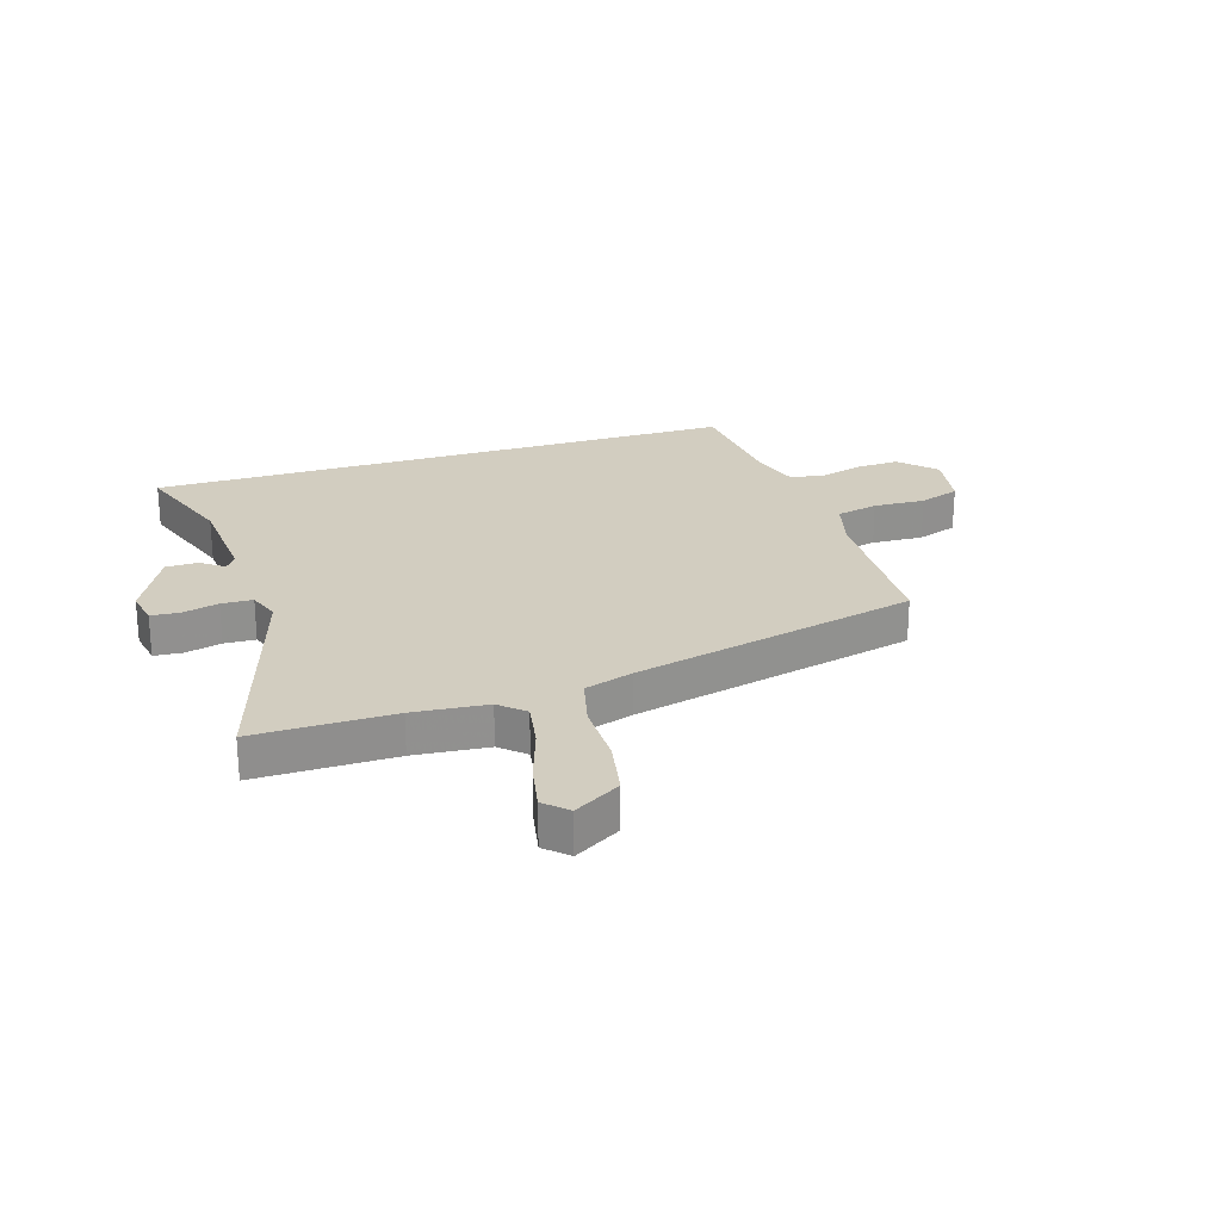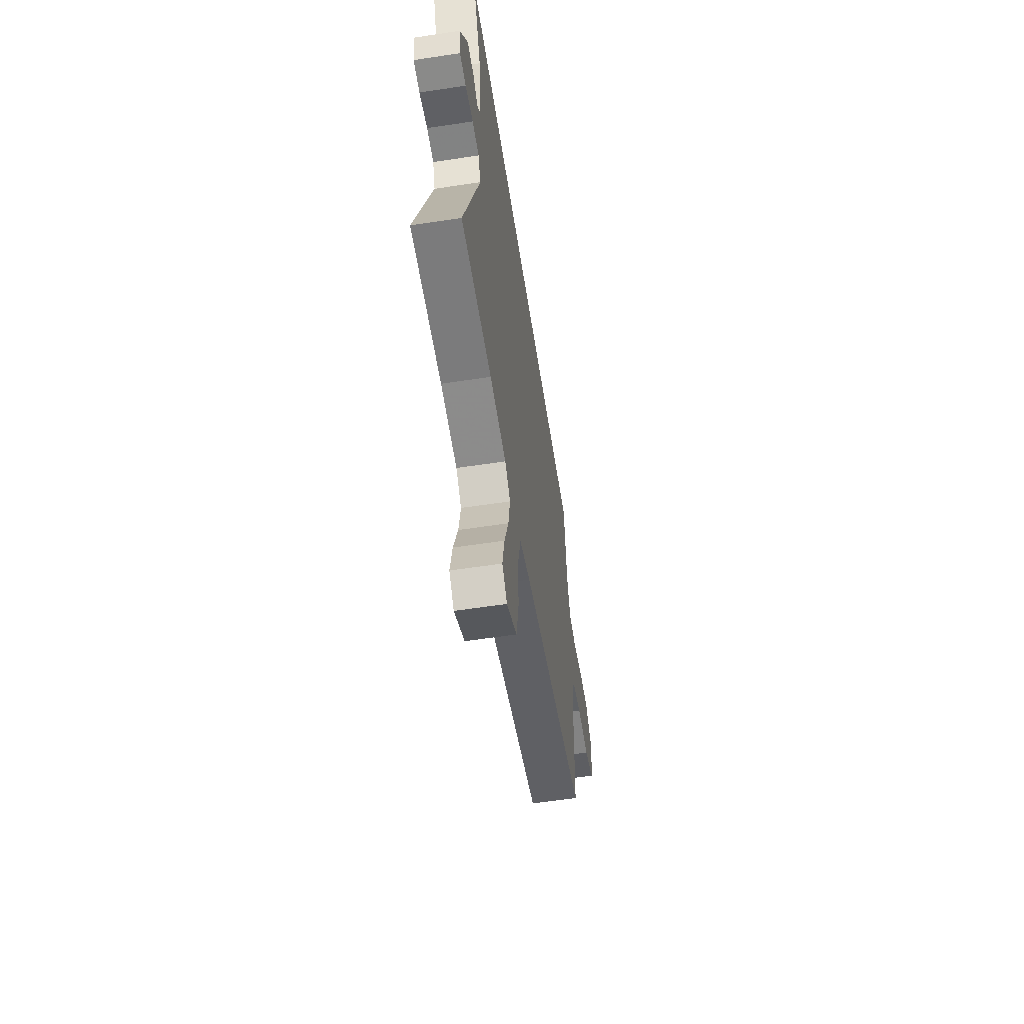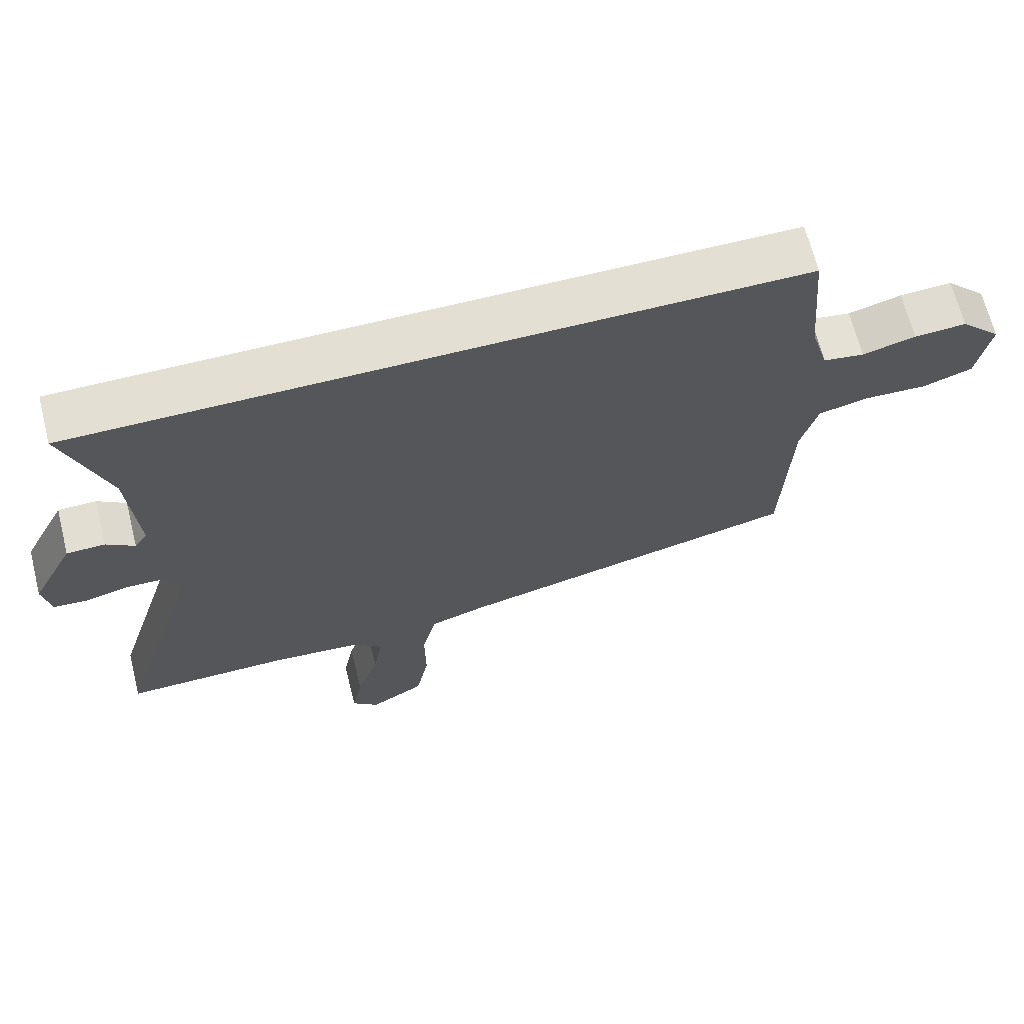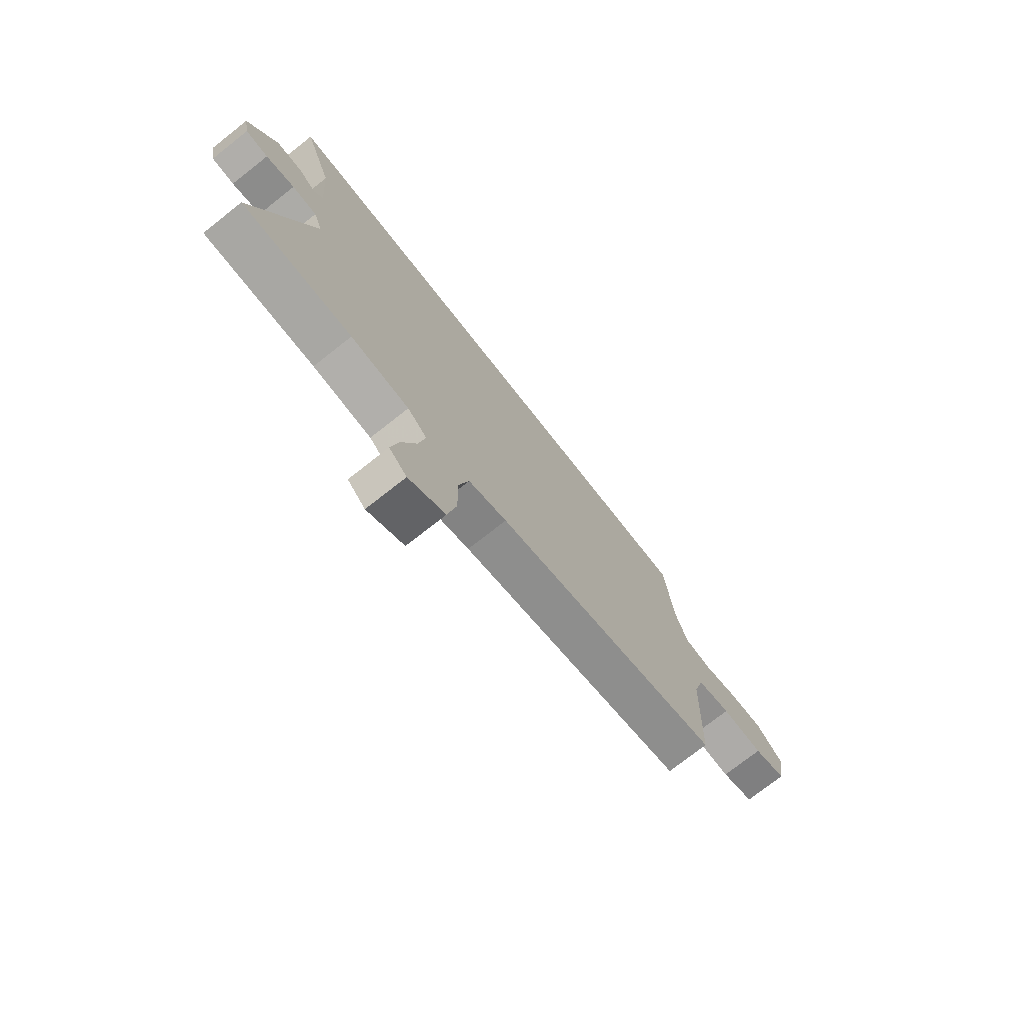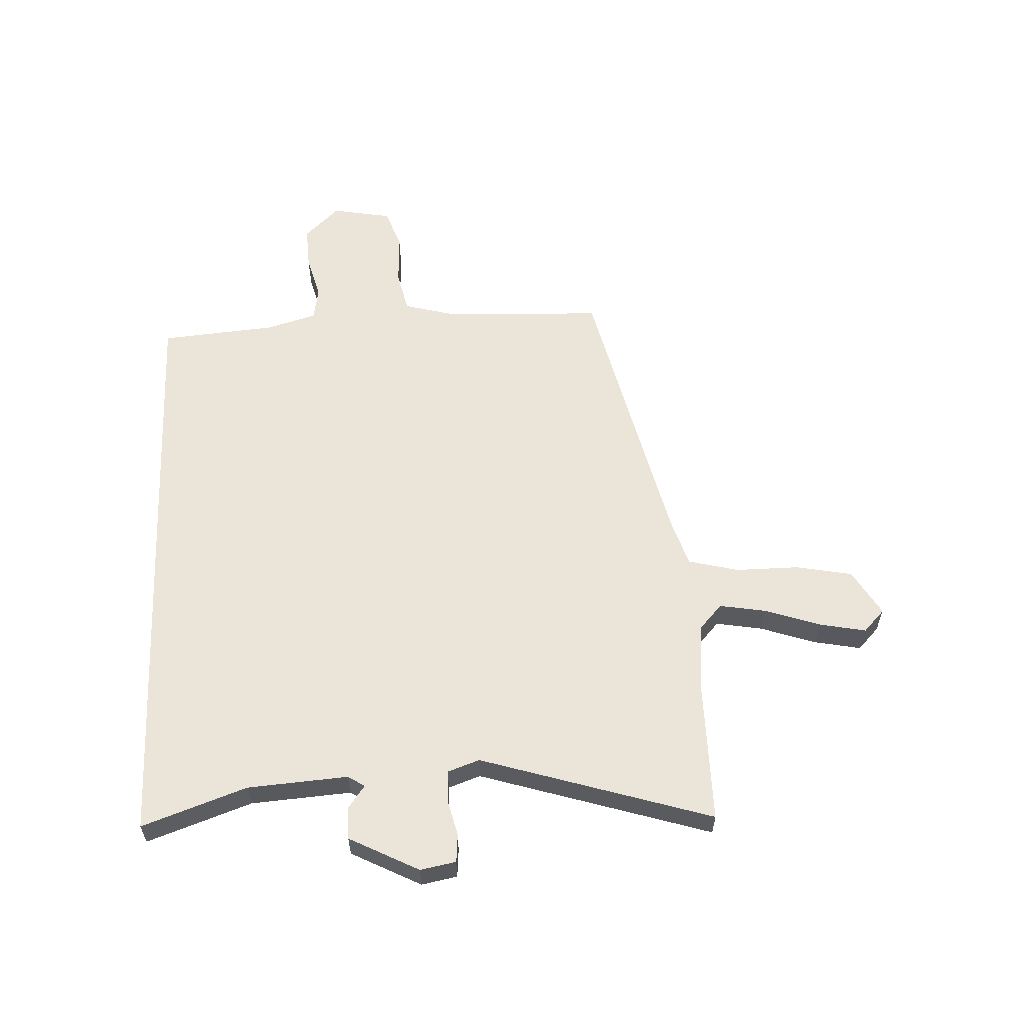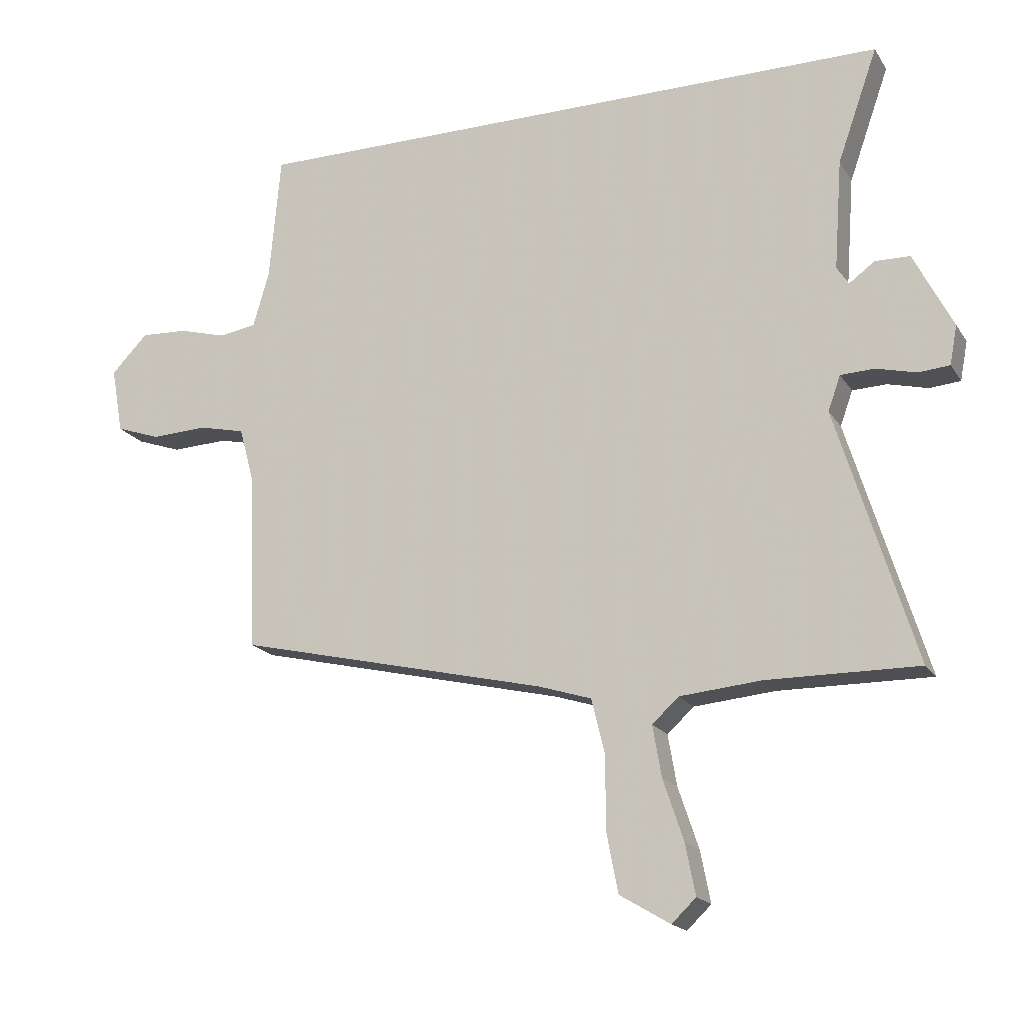
<metadata>
{"format":"obj","ext":"obj","renderer":"f3d","projection":"perspective","resolution":1024,"background":"white","views":[{"elev":24.4,"azim":162.4,"up":"+Y"},{"elev":-58.9,"azim":98.9,"up":"+Z"},{"elev":67.1,"azim":165.9,"up":"+Z"},{"elev":-74.8,"azim":128.2,"up":"+Z"},{"elev":58.7,"azim":87.5,"up":"+Y"},{"elev":-18.2,"azim":22.7,"up":"+Z"}]}
</metadata>
<code>
v 0.603 0.07 0.5
v 0.538 0.07 0.316
v 0.525 0.07 0.139
v 0.544 0.07 0.11
v 0.585 0.07 0.14
v 0.641 0.07 0.139
v 0.704 0.07 0.016
v 0.692 0.07 -0.047
v 0.642 0.07 -0.051
v 0.578 0.07 -0.035
v 0.523 0.07 -0.037
v 0.503 0.07 -0.093
v 0.629 0.07 -0.501
v 0.385 0.07 -0.499
v 0.255 0.07 -0.511
v 0.212 0.07 -0.55
v 0.226 0.07 -0.632
v 0.259 0.07 -0.73
v 0.275 0.07 -0.812
v 0.236 0.07 -0.849
v 0.155 0.07 -0.801
v 0.136 0.07 -0.702
v 0.137 0.07 -0.59
v 0.115 0.07 -0.501
v 0.03 0.07 -0.474
v -0.472 0.07 -0.356
v -0.483 0.07 -0.071
v -0.507 0.07 0.018
v -0.581 0.07 0.035
v -0.672 0.07 0.031
v -0.744 0.07 0.056
v -0.763 0.07 0.162
v -0.704 0.07 0.223
v -0.628 0.07 0.219
v -0.551 0.07 0.198
v -0.491 0.07 0.208
v -0.465 0.07 0.297
v -0.447 0.07 0.5
v 0.603 0 0.5
v 0.538 0 0.316
v 0.525 0 0.139
v 0.544 0 0.11
v 0.585 0 0.14
v 0.641 0 0.139
v 0.704 0 0.016
v 0.692 0 -0.047
v 0.642 0 -0.051
v 0.578 0 -0.035
v 0.523 0 -0.037
v 0.503 0 -0.093
v 0.629 0 -0.501
v 0.385 0 -0.499
v 0.255 0 -0.511
v 0.212 0 -0.55
v 0.226 0 -0.632
v 0.259 0 -0.73
v 0.275 0 -0.812
v 0.236 0 -0.849
v 0.155 0 -0.801
v 0.136 0 -0.702
v 0.137 0 -0.59
v 0.115 0 -0.501
v 0.03 0 -0.474
v -0.472 0 -0.356
v -0.483 0 -0.071
v -0.507 0 0.018
v -0.581 0 0.035
v -0.672 0 0.031
v -0.744 0 0.056
v -0.763 0 0.162
v -0.704 0 0.223
v -0.628 0 0.219
v -0.551 0 0.198
v -0.491 0 0.208
v -0.465 0 0.297
v -0.447 0 0.5
f 37 38 1 2
f 36 37 2 3
f 35 36 3 4
f 33 34 35
f 32 33 35
f 31 32 35
f 30 31 35
f 29 30 35
f 28 29 35 4
f 27 28 4
f 25 26 27 4
f 4 5 6
f 25 4 6
f 24 25 6
f 23 24 6
f 21 22 23
f 20 21 23
f 19 20 23
f 18 19 23
f 17 18 23
f 16 17 23
f 15 16 23
f 12 13 14
f 12 14 15
f 11 12 15 23
f 8 9 10
f 7 8 10
f 6 7 10
f 6 10 11
f 6 11 23
f 40 39 76 75
f 41 40 75 74
f 42 41 74 73
f 73 72 71
f 73 71 70
f 73 70 69
f 73 69 68
f 73 68 67
f 42 73 67 66
f 42 66 65
f 42 65 64 63
f 44 43 42
f 44 42 63
f 44 63 62
f 44 62 61
f 61 60 59
f 61 59 58
f 61 58 57
f 61 57 56
f 61 56 55
f 61 55 54
f 61 54 53
f 52 51 50
f 53 52 50
f 61 53 50 49
f 48 47 46
f 48 46 45
f 48 45 44
f 49 48 44
f 61 49 44
f 1 39 40 2
f 2 40 41 3
f 3 41 42 4
f 4 42 43 5
f 5 43 44 6
f 6 44 45 7
f 7 45 46 8
f 8 46 47 9
f 9 47 48 10
f 10 48 49 11
f 11 49 50 12
f 12 50 51 13
f 13 51 52 14
f 14 52 53 15
f 15 53 54 16
f 16 54 55 17
f 17 55 56 18
f 18 56 57 19
f 19 57 58 20
f 20 58 59 21
f 21 59 60 22
f 22 60 61 23
f 23 61 62 24
f 24 62 63 25
f 25 63 64 26
f 26 64 65 27
f 27 65 66 28
f 28 66 67 29
f 29 67 68 30
f 30 68 69 31
f 31 69 70 32
f 32 70 71 33
f 33 71 72 34
f 34 72 73 35
f 35 73 74 36
f 36 74 75 37
f 37 75 76 38
f 38 76 39 1

</code>
